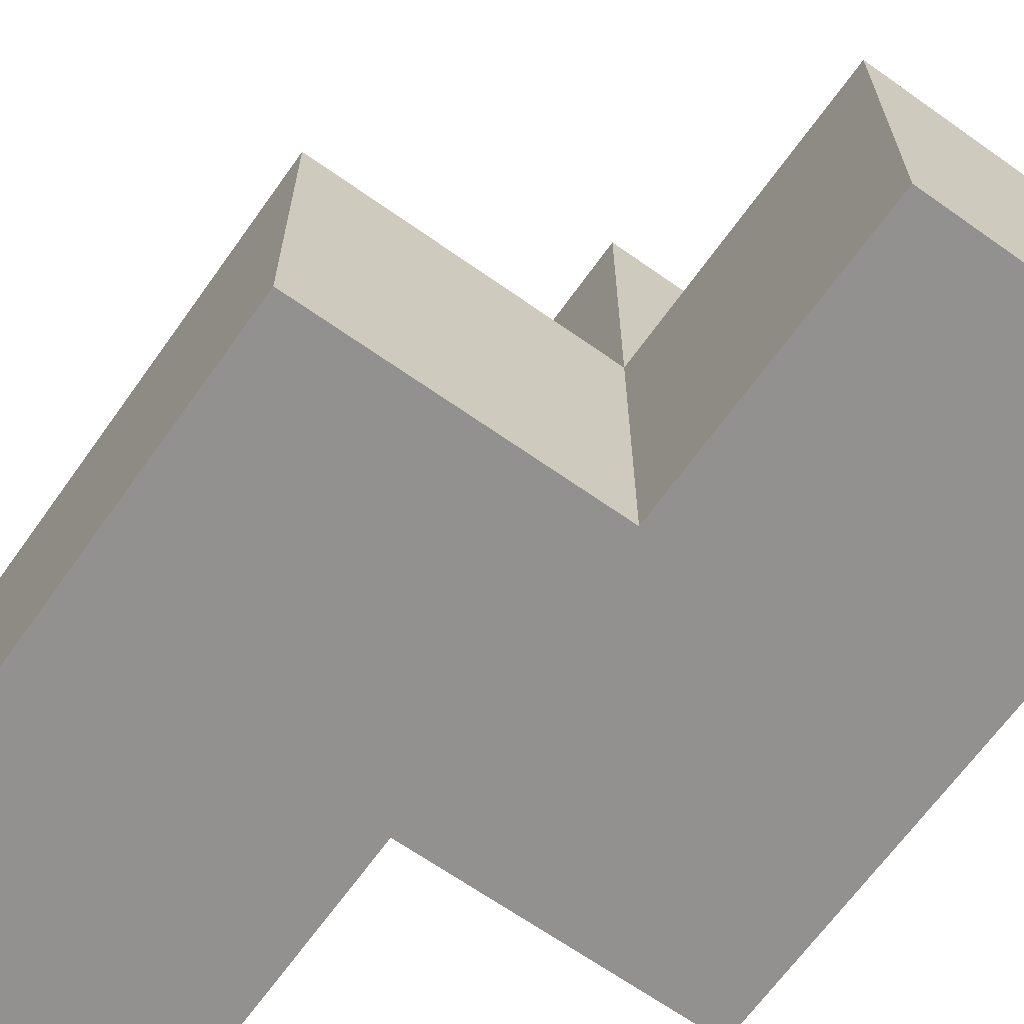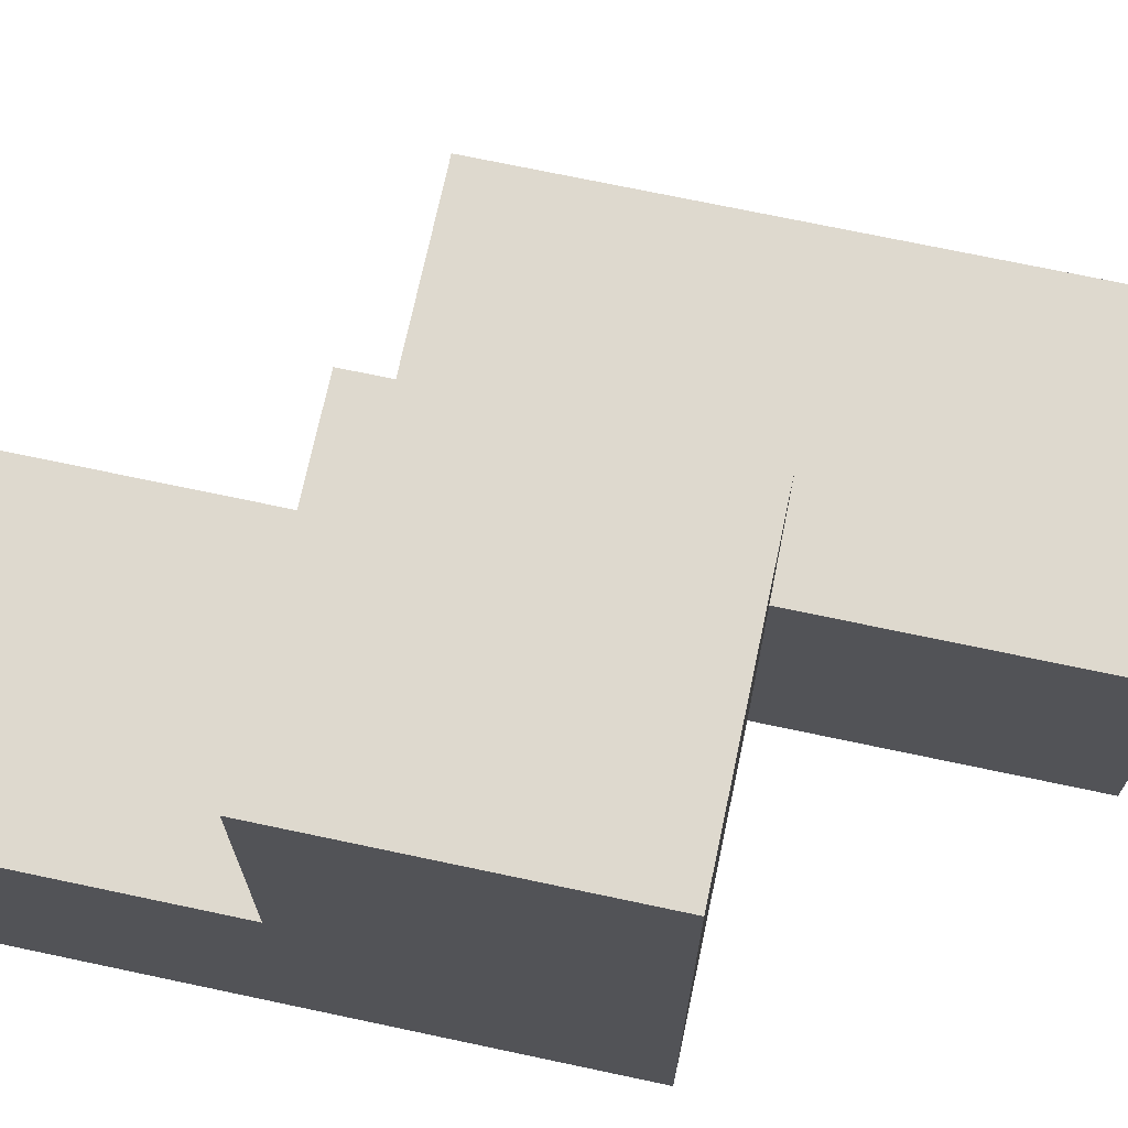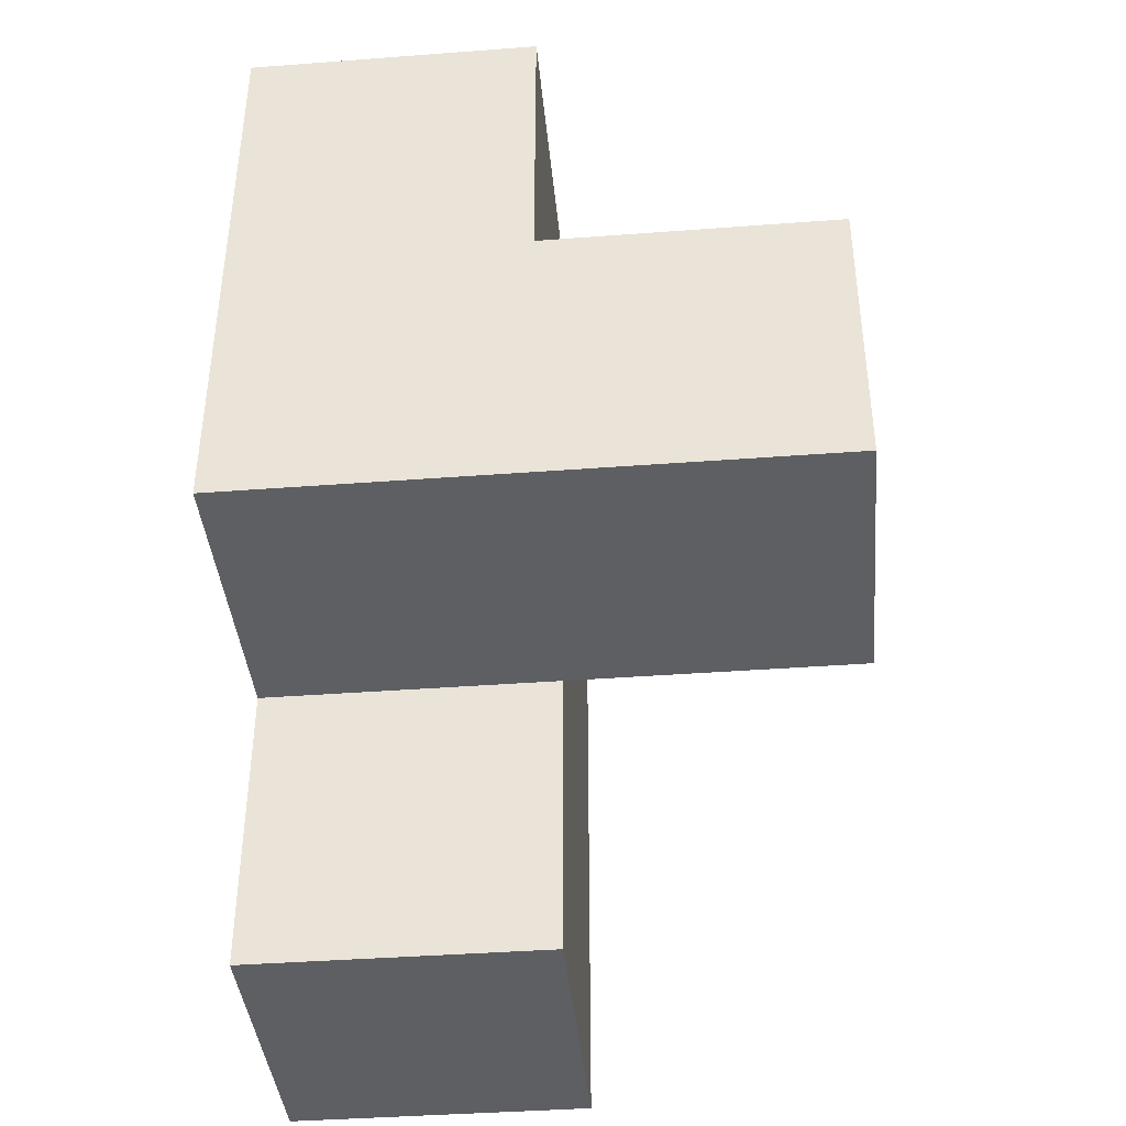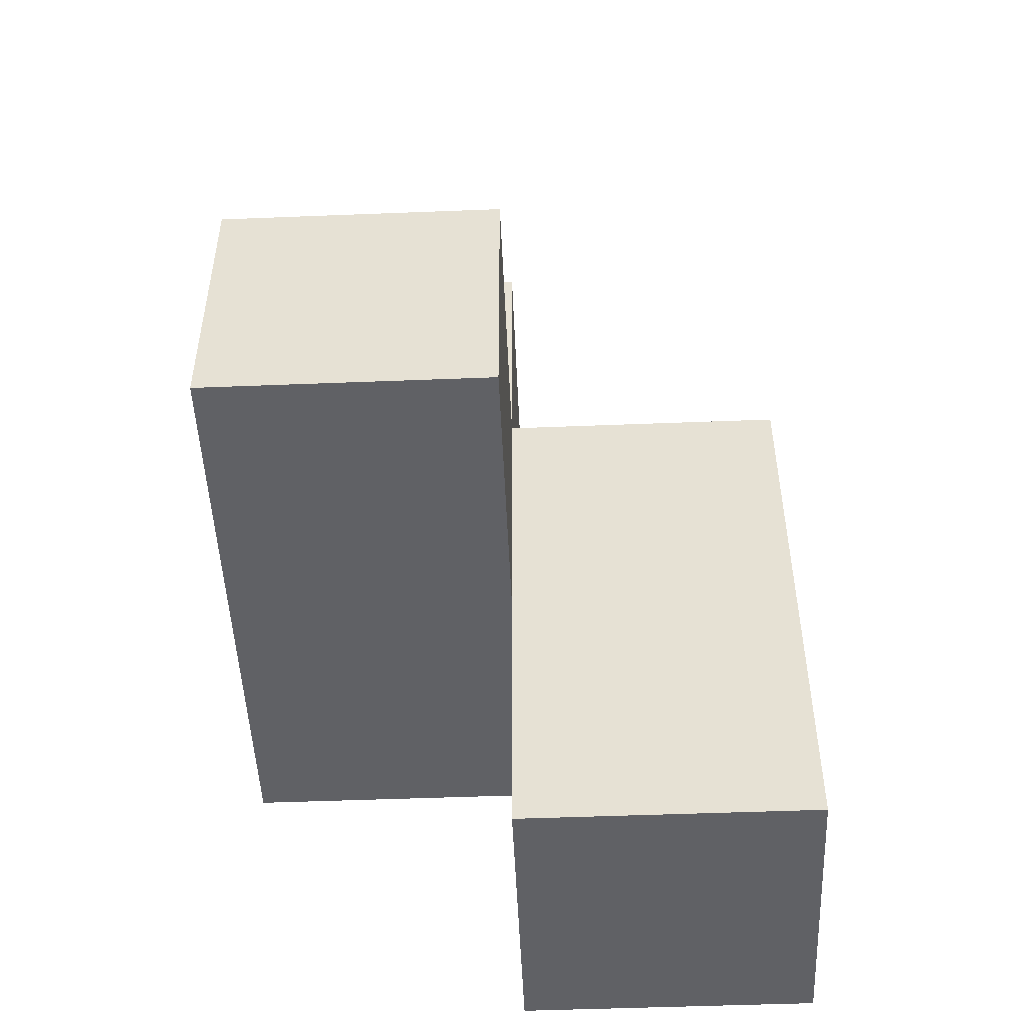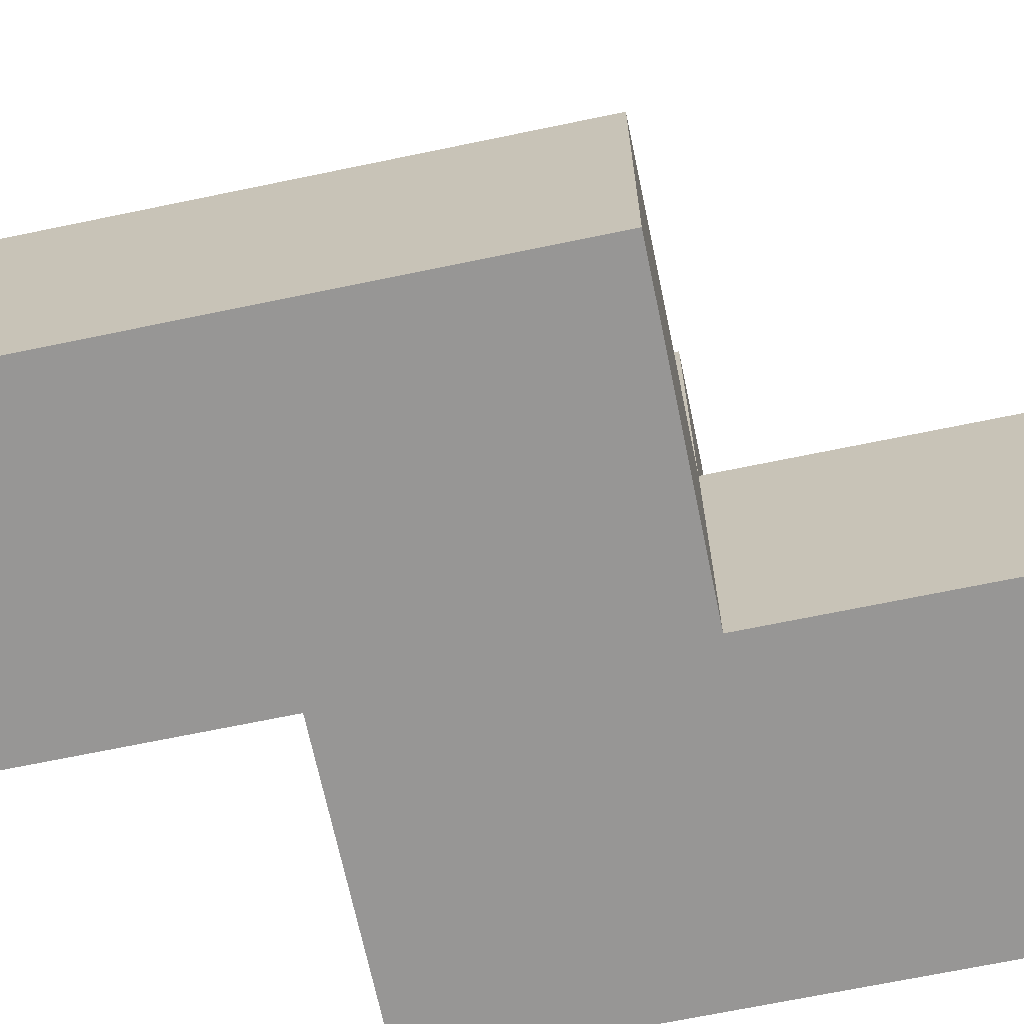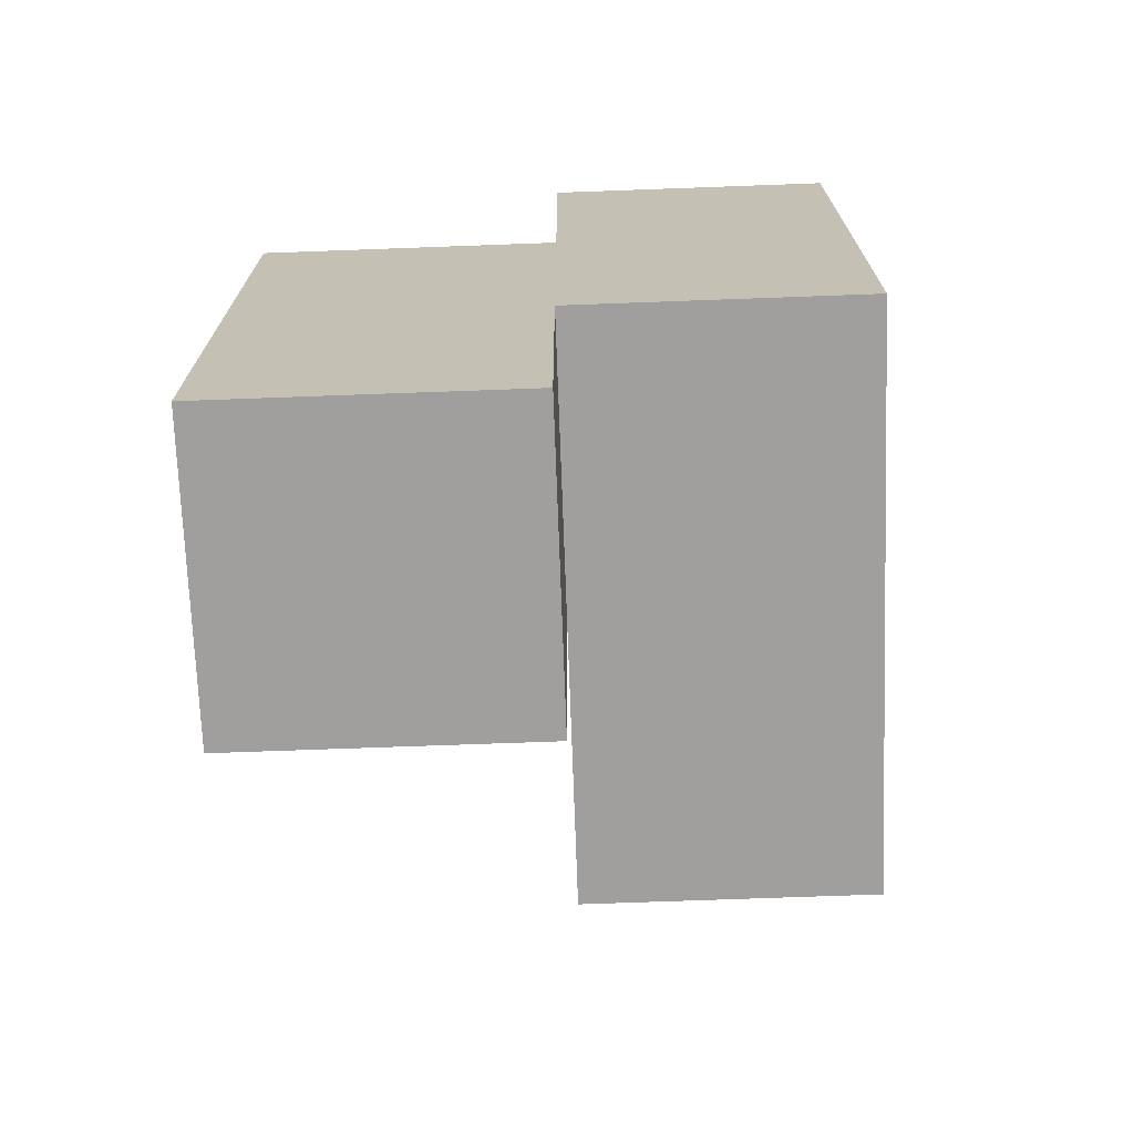
<metadata>
{"format":"obj","ext":"obj","renderer":"f3d","projection":"perspective","resolution":1024,"background":"white","views":[{"elev":-66.1,"azim":-35.4,"up":"+Y"},{"elev":71.4,"azim":102.0,"up":"+Y"},{"elev":-40.4,"azim":95.3,"up":"+Z"},{"elev":-49.5,"azim":-177.5,"up":"+Z"},{"elev":-67.9,"azim":-78.2,"up":"+Y"},{"elev":-71.4,"azim":2.1,"up":"+Z"}]}
</metadata>
<code>
v 2.011 2.007 1.995
v 3.991 3.987 1.005
v 3.991 2.007 1.005
v 3.001 2.007 1.005
v 3.001 3.987 1.005
v 3.001 2.997 1.995
v 2.011 2.997 0.015
v 3.991 2.997 1.995
v 2.011 2.007 1.005
v 3.991 2.007 2.985
v 3.001 2.007 0.015
v 3.001 2.997 1.005
v 3.001 2.007 2.985
v 3.991 2.997 1.005
v 2.011 2.997 1.995
v 2.011 2.007 0.015
v 3.991 2.007 1.995
v 3.991 3.987 1.995
v 3.001 2.007 1.995
v 3.001 2.997 2.985
v 3.001 3.987 1.995
v 3.001 2.997 0.015
v 2.011 2.997 1.005
v 3.991 2.997 2.985
f 3 4 14
f 12 14 4
f 4 3 19
f 17 19 3
f 3 14 17
f 8 17 14
f 13 10 20
f 24 20 10
f 19 17 13
f 10 13 17
f 8 6 24
f 20 24 6
f 6 19 20
f 13 20 19
f 17 8 10
f 24 10 8
f 1 19 15
f 6 15 19
f 9 4 1
f 19 1 4
f 12 23 6
f 15 6 23
f 23 9 15
f 1 15 9
f 14 12 2
f 5 2 12
f 6 8 21
f 18 21 8
f 2 5 18
f 21 18 5
f 5 12 21
f 6 21 12
f 14 2 8
f 18 8 2
f 11 16 22
f 7 22 16
f 16 11 9
f 4 9 11
f 22 7 12
f 23 12 7
f 7 16 23
f 9 23 16
f 11 22 4
f 12 4 22

</code>
